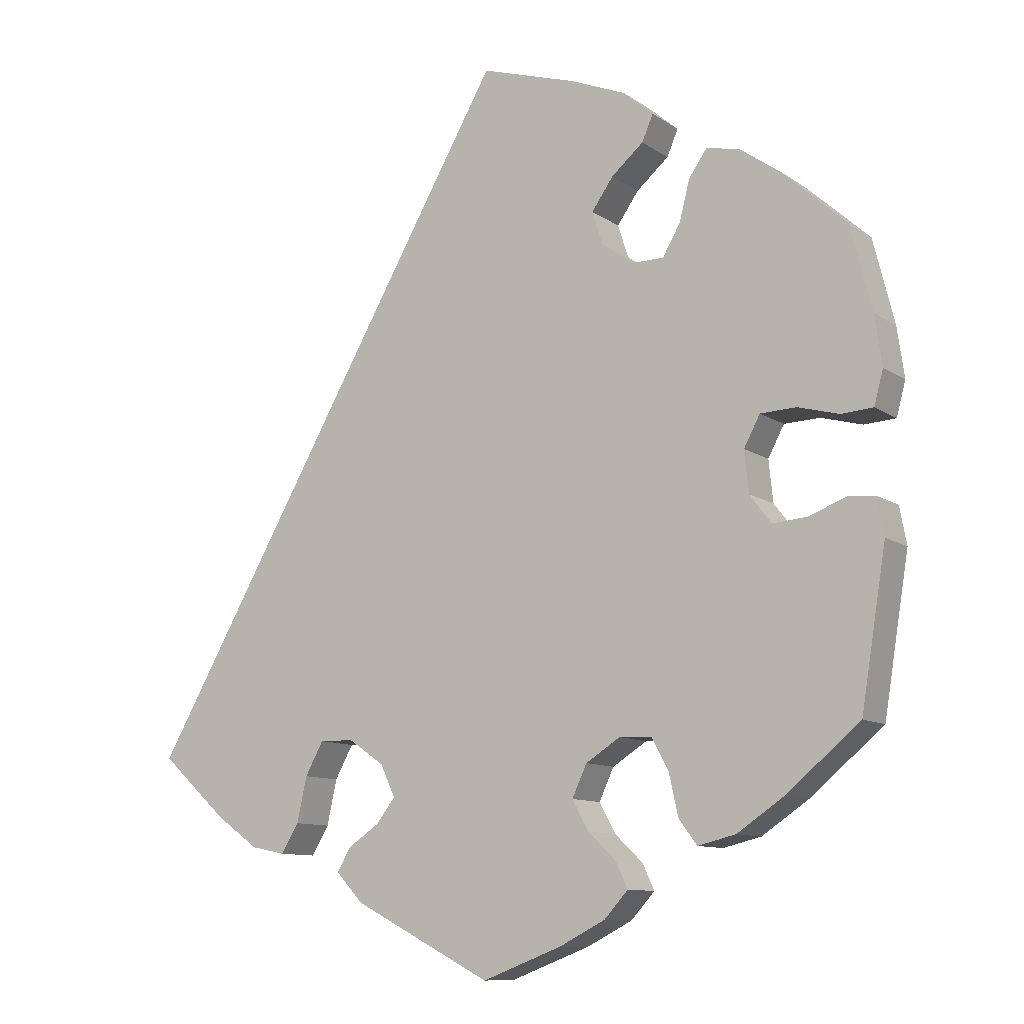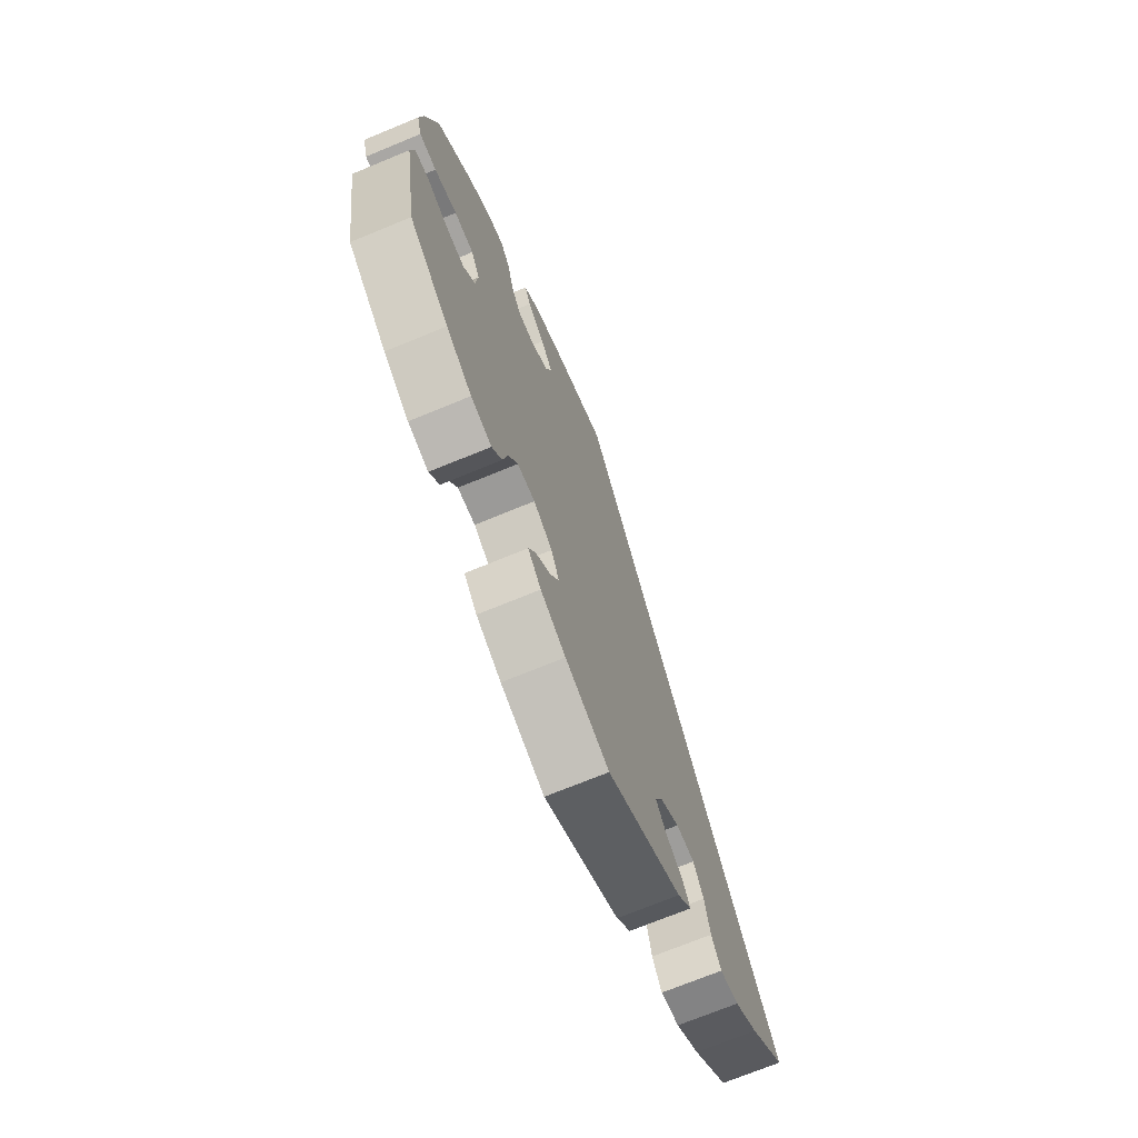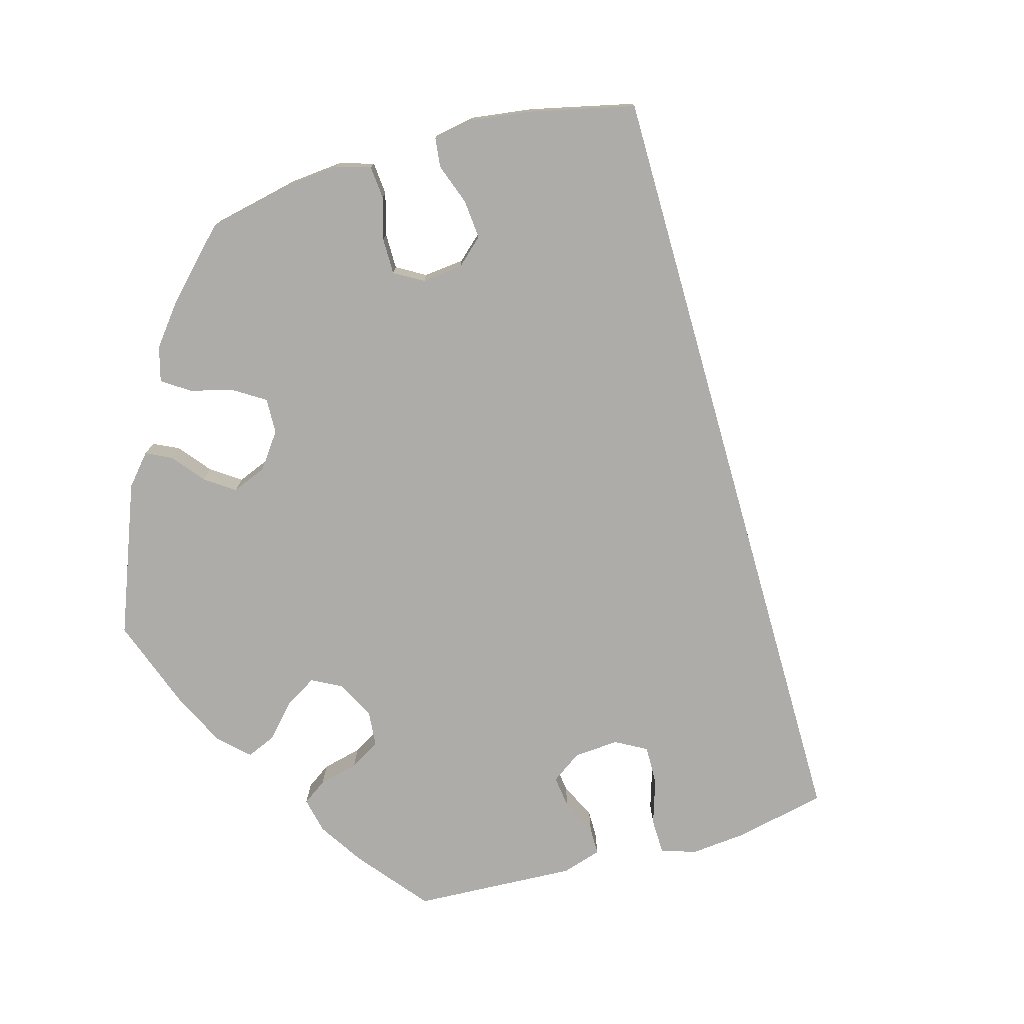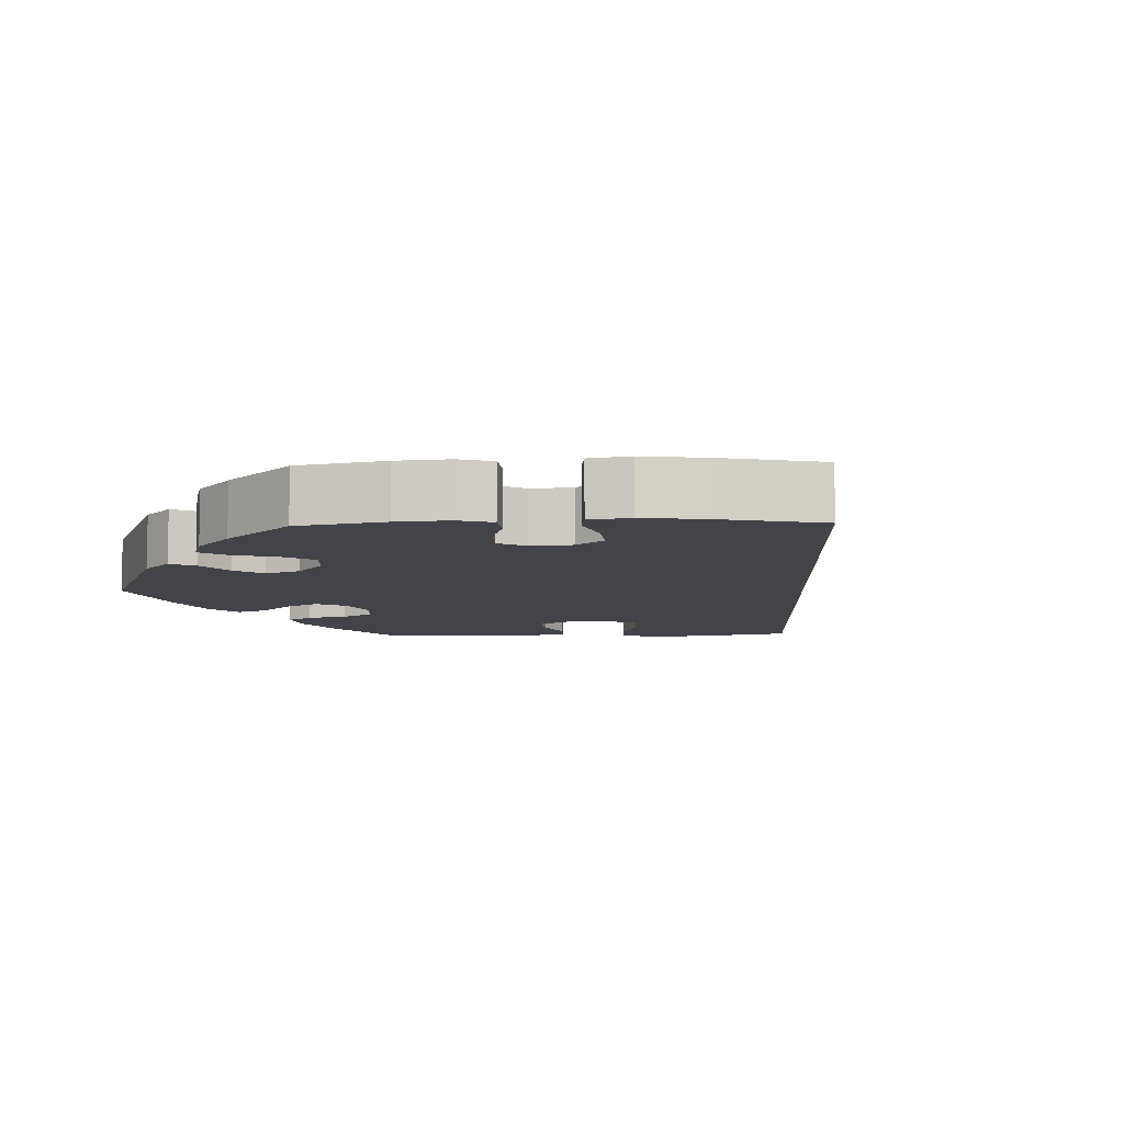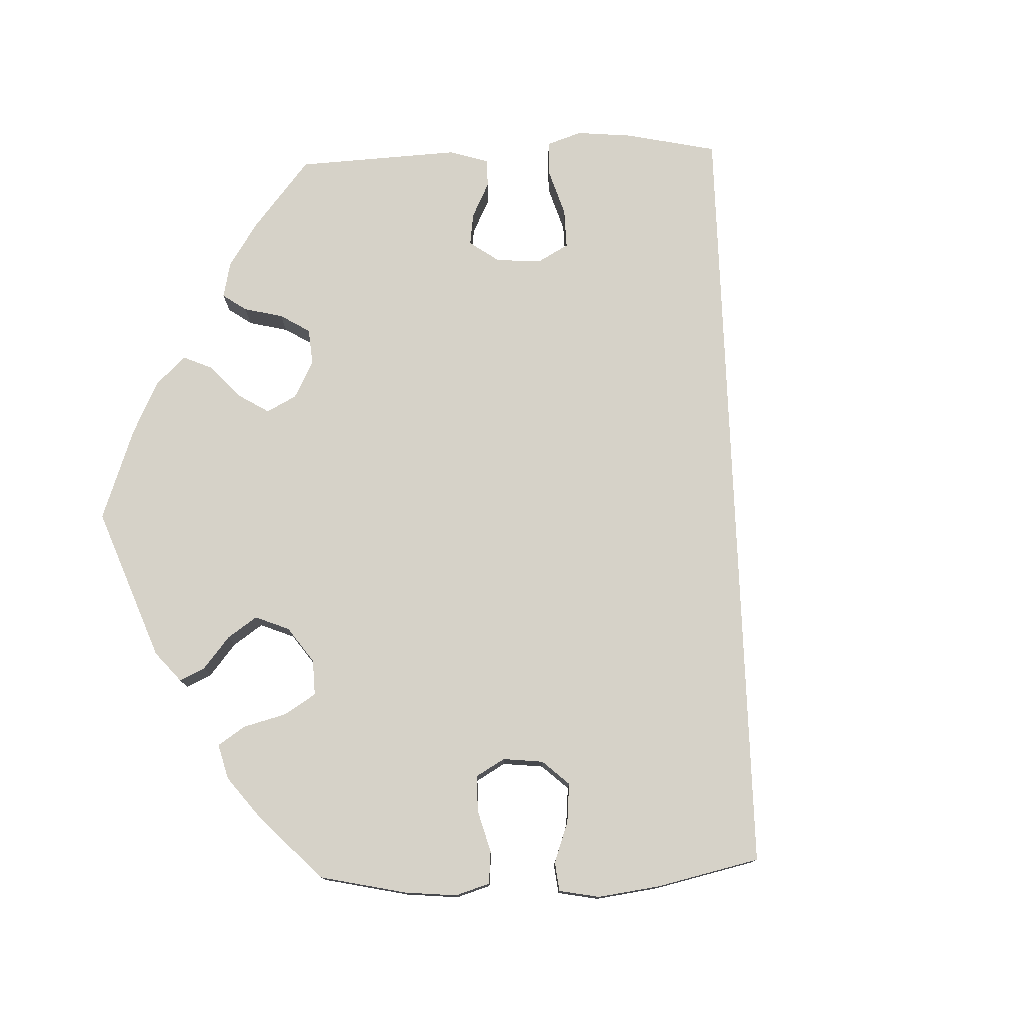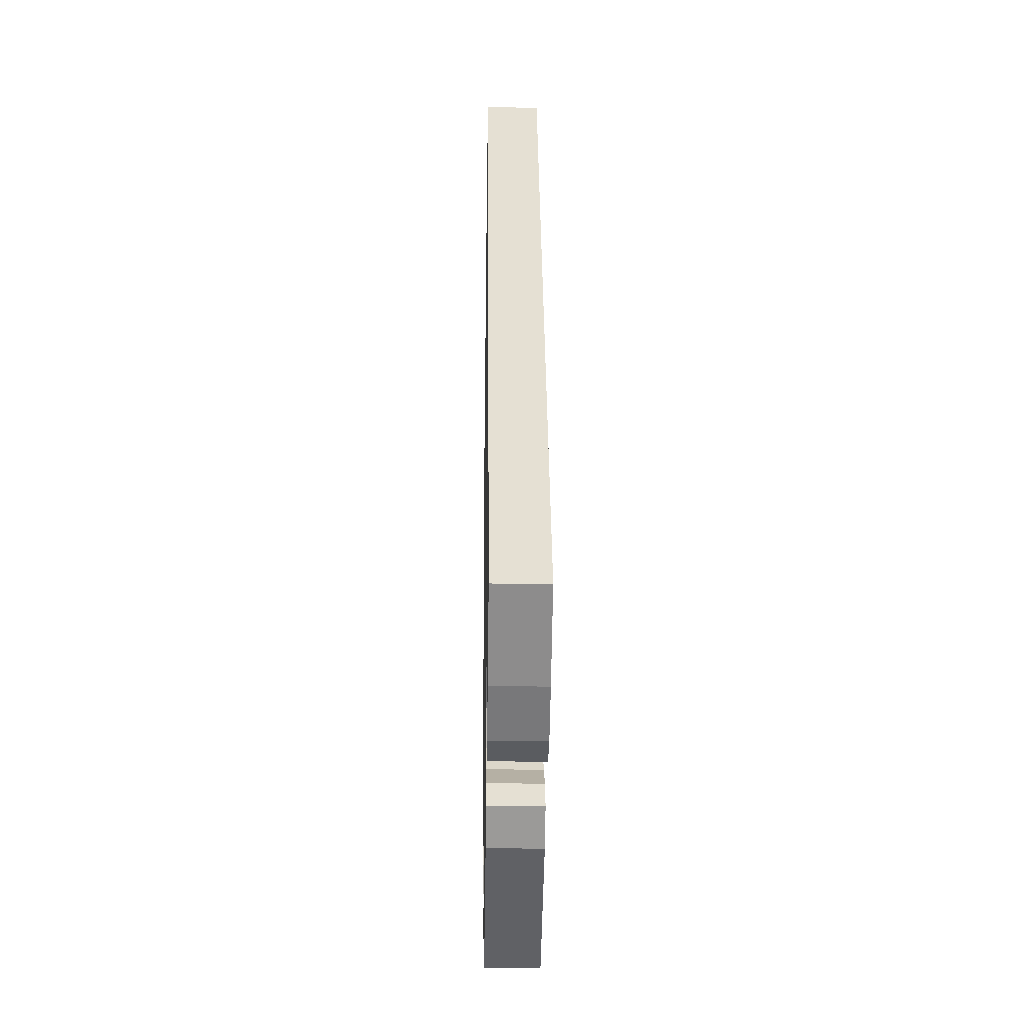
<metadata>
{"format":"obj","ext":"obj","renderer":"f3d","projection":"perspective","resolution":1024,"background":"white","views":[{"elev":-10.6,"azim":-148.1,"up":"+Z"},{"elev":-71.5,"azim":-67.6,"up":"+Z"},{"elev":-76.8,"azim":-14.3,"up":"+Y"},{"elev":-8.4,"azim":-28.0,"up":"+Y"},{"elev":77.7,"azim":-32.3,"up":"+Y"},{"elev":-22.1,"azim":89.0,"up":"+Z"}]}
</metadata>
<code>
v 0 0.07 -0.62
v 0.266 0.07 -0.298
v -0.472 0.07 -0.056
v -0.525 0.07 -0.036
v 0.198 0.07 -0.518
v 0.236 0.07 -0.477
v -0.249 0.07 -0.317
v -0.183 0.07 0.34
v -0.366 0.07 -0.442
v 0.442 0.07 -0.396
v 0.537 0.07 -0.31
v -0.423 0.07 -0.06
v -0.312 0.07 -0.455
v -0.154 0.07 -0.346
v 0.306 0.07 -0.409
v -0.156 0.07 -0.433
v -0.388 0.07 0.434
v -0.133 0.07 -0.391
v -0.179 0.07 -0.544
v -0.203 0.07 -0.315
v -0.274 0.07 0.307
v -0.218 0.07 0.544
v -0.314 0.07 0.408
v -0.213 0.07 -0.507
v -0.392 0.07 -0.02
v -0.286 0.07 -0.42
v 0.292 0.07 -0.345
v -0.409 0.07 0.082
v -0.573 0.07 -0.092
v -0.567 0.07 0.19
v 0.217 0.07 -0.299
v -0.34 0.07 0.445
v -0.261 0.07 0.507
v -0.564 0.07 0.071
v -0.447 0.07 0.392
v -0.563 0.07 -0.039
v 0.166 0.07 -0.334
v -0.228 0.07 0.307
v -0.199 0.07 0.431
v 0.38 0.07 -0.44
v 0.172 0.07 -0.414
v -0.577 0.07 0.119
v -0.537 0.07 0.31
v -0.386 0.07 0.039
v -0.299 0.07 0.35
v 0.145 0.07 -0.379
v 0.217 0.07 -0.444
v -0.196 0.07 -0.471
v 0 0.07 0.62
v -0.273 0.07 -0.361
v -0.114 0.07 -0.577
v -0.433 0.07 -0.397
v -0.519 0.07 0.068
v -0.245 0.07 0.47
v -0.168 0.07 0.387
v -0.46 0.07 0.084
v -0.138 0.07 0.577
v 0.331 0.07 -0.45
v -0.537 0.07 -0.31
v 0 -0 -0.62
v 0.266 -0 -0.298
v -0.472 -0 -0.056
v -0.525 -0 -0.036
v 0.198 -0 -0.518
v 0.236 -0 -0.477
v -0.249 -0 -0.317
v -0.183 -0 0.34
v -0.366 -0 -0.442
v 0.442 -0 -0.396
v 0.537 -0 -0.31
v -0.423 -0 -0.06
v -0.312 -0 -0.455
v -0.154 -0 -0.346
v 0.306 -0 -0.409
v -0.156 -0 -0.433
v -0.388 -0 0.434
v -0.133 -0 -0.391
v -0.179 -0 -0.544
v -0.203 -0 -0.315
v -0.274 -0 0.307
v -0.218 -0 0.544
v -0.314 -0 0.408
v -0.213 -0 -0.507
v -0.392 -0 -0.02
v -0.286 -0 -0.42
v 0.292 -0 -0.345
v -0.409 -0 0.082
v -0.573 -0 -0.092
v -0.567 -0 0.19
v 0.217 -0 -0.299
v -0.34 -0 0.445
v -0.261 -0 0.507
v -0.564 -0 0.071
v -0.447 -0 0.392
v -0.563 -0 -0.039
v 0.166 -0 -0.334
v -0.228 -0 0.307
v -0.199 -0 0.431
v 0.38 -0 -0.44
v 0.172 -0 -0.414
v -0.577 -0 0.119
v -0.537 -0 0.31
v -0.386 -0 0.039
v -0.299 -0 0.35
v 0.145 -0 -0.379
v 0.217 -0 -0.444
v -0.196 -0 -0.471
v 0 -0 0.62
v -0.273 -0 -0.361
v -0.114 -0 -0.577
v -0.433 -0 -0.397
v -0.519 -0 0.068
v -0.245 -0 0.47
v -0.168 -0 0.387
v -0.46 -0 0.084
v -0.138 -0 0.577
v 0.331 -0 -0.45
v -0.537 -0 -0.31
f 39 54 33 22
f 55 39 22 57
f 17 32 23 45
f 17 45 21
f 35 17 21
f 43 35 21
f 30 43 21
f 42 30 21 38
f 56 53 34 42
f 28 56 42 38
f 29 36 4 3
f 29 3 12
f 59 29 12
f 52 59 12 25
f 50 26 13 9
f 7 50 9 52
f 19 24 48 16
f 19 16 18
f 51 19 18
f 1 51 18
f 5 1 18 14
f 41 47 6 5
f 46 41 5 14
f 40 58 15 27
f 40 27 2
f 10 40 2
f 11 10 2
f 55 57 49 11
f 8 55 11 2
f 44 28 38 8
f 25 44 8 2
f 7 52 25
f 20 7 25
f 37 46 14 20
f 31 37 20 25
f 2 31 25
f 81 92 113 98
f 116 81 98 114
f 104 82 91 76
f 80 104 76
f 80 76 94
f 80 94 102
f 80 102 89
f 97 80 89 101
f 101 93 112 115
f 97 101 115 87
f 62 63 95 88
f 71 62 88
f 71 88 118
f 84 71 118 111
f 68 72 85 109
f 111 68 109 66
f 75 107 83 78
f 77 75 78
f 77 78 110
f 77 110 60
f 73 77 60 64
f 64 65 106 100
f 73 64 100 105
f 86 74 117 99
f 61 86 99
f 61 99 69
f 61 69 70
f 70 108 116 114
f 61 70 114 67
f 67 97 87 103
f 61 67 103 84
f 84 111 66
f 84 66 79
f 79 73 105 96
f 84 79 96 90
f 84 90 61
f 10 69 99 40
f 40 99 117 58
f 58 117 74 15
f 15 74 86 27
f 27 86 61 2
f 2 61 90 31
f 31 90 96 37
f 37 96 105 46
f 46 105 100 41
f 41 100 106 47
f 47 106 65 6
f 6 65 64 5
f 5 64 60 1
f 1 60 110 51
f 51 110 78 19
f 19 78 83 24
f 24 83 107 48
f 48 107 75 16
f 16 75 77 18
f 18 77 73 14
f 14 73 79 20
f 20 79 66 7
f 7 66 109 50
f 50 109 85 26
f 26 85 72 13
f 13 72 68 9
f 9 68 111 52
f 52 111 118 59
f 59 118 88 29
f 29 88 95 36
f 36 95 63 4
f 4 63 62 3
f 3 62 71 12
f 12 71 84 25
f 25 84 103 44
f 44 103 87 28
f 28 87 115 56
f 56 115 112 53
f 53 112 93 34
f 34 93 101 42
f 42 101 89 30
f 30 89 102 43
f 43 102 94 35
f 35 94 76 17
f 17 76 91 32
f 32 91 82 23
f 23 82 104 45
f 45 104 80 21
f 21 80 97 38
f 38 97 67 8
f 8 67 114 55
f 55 114 98 39
f 39 98 113 54
f 54 113 92 33
f 33 92 81 22
f 22 81 116 57
f 57 116 108 49
f 49 108 70 11
f 11 70 69 10

</code>
